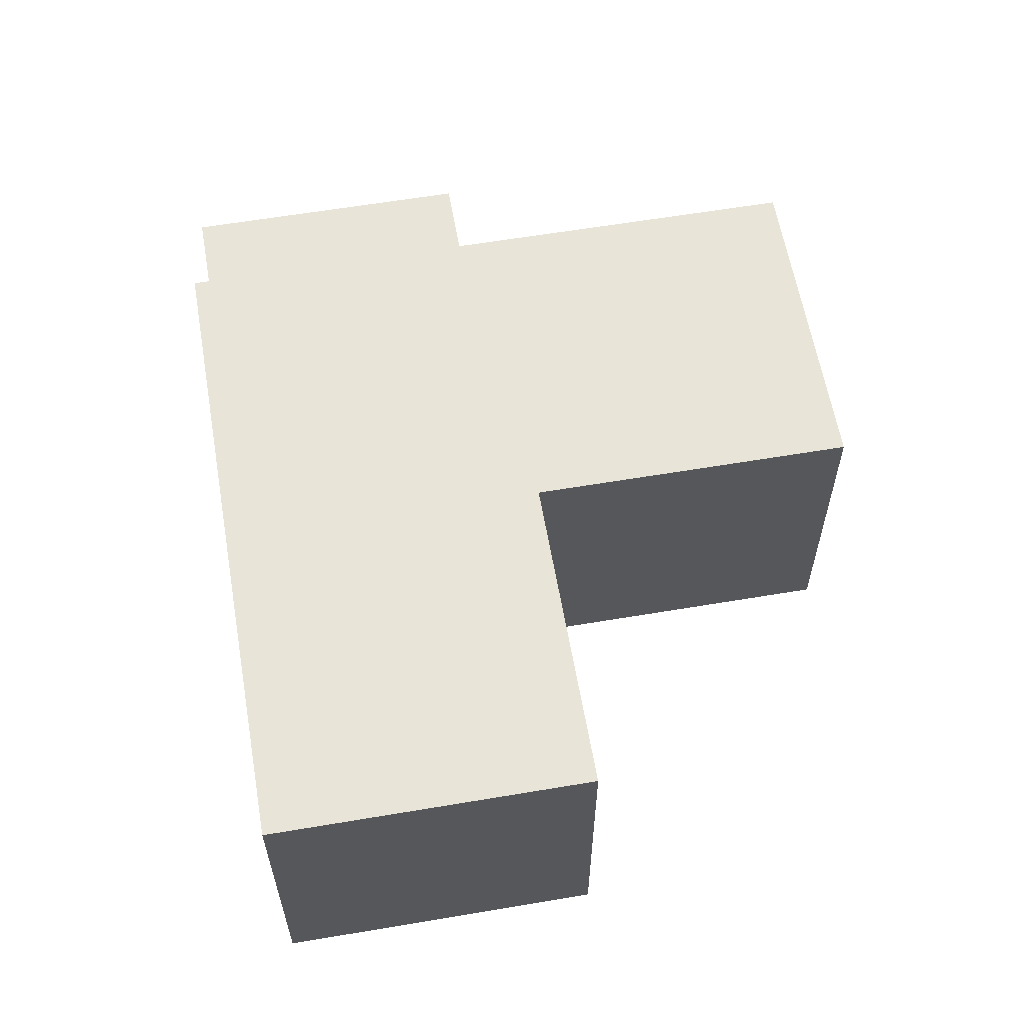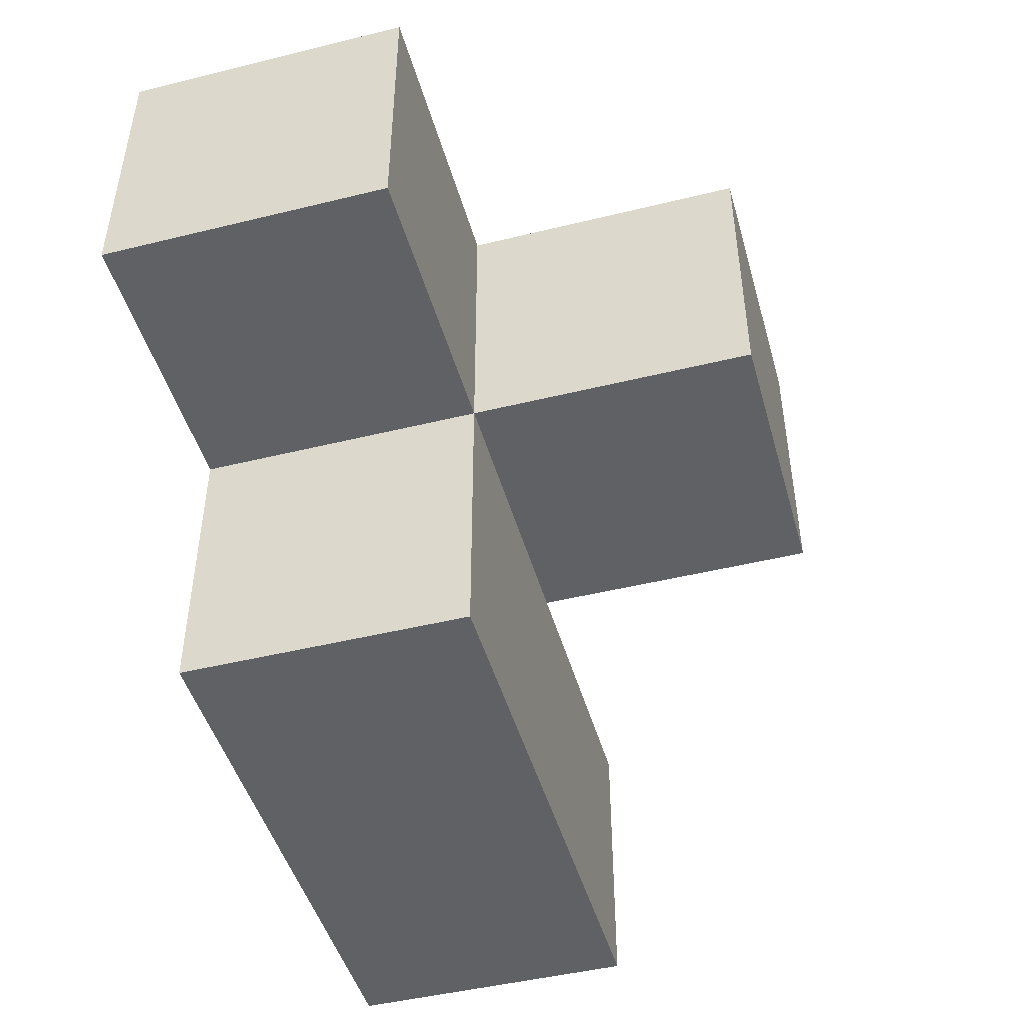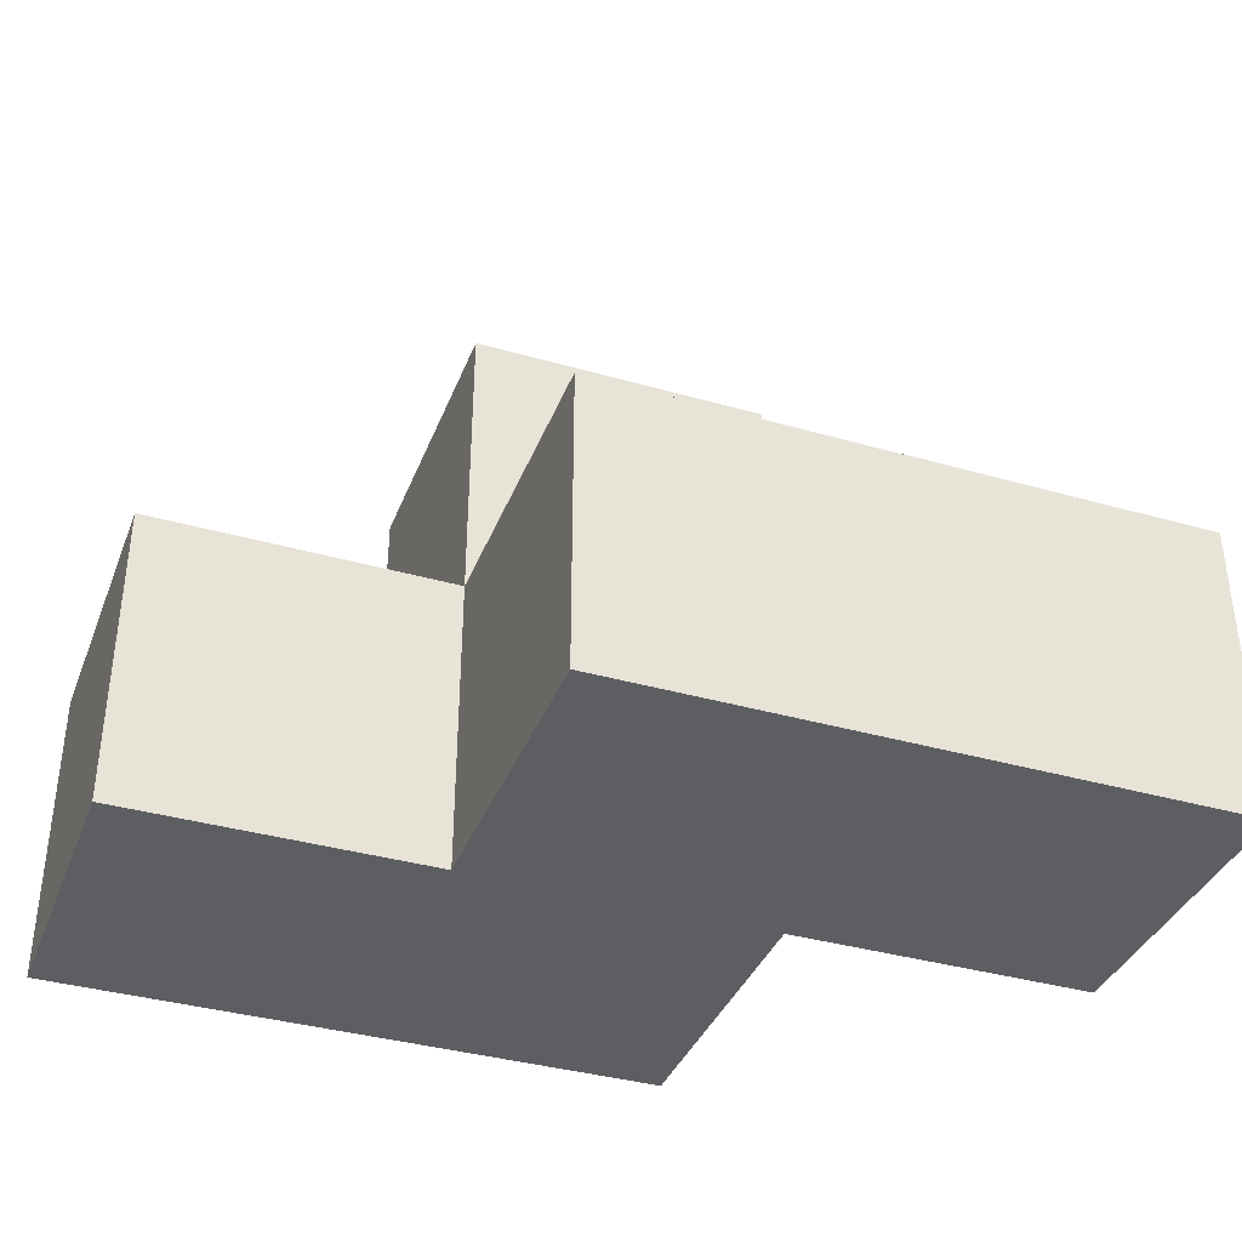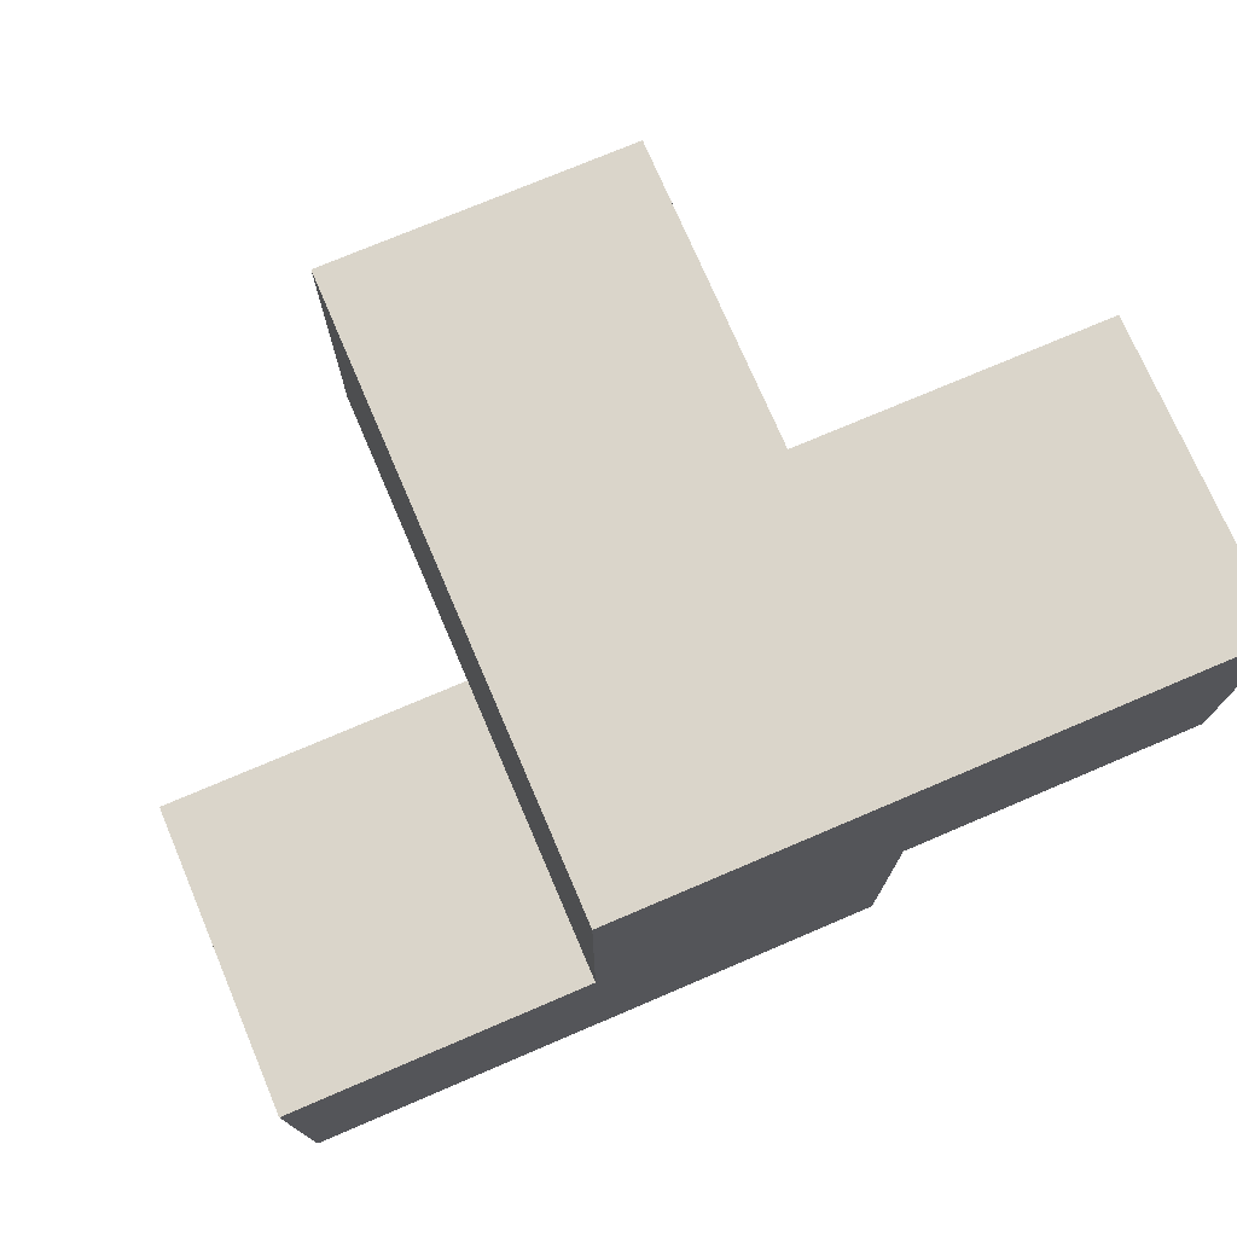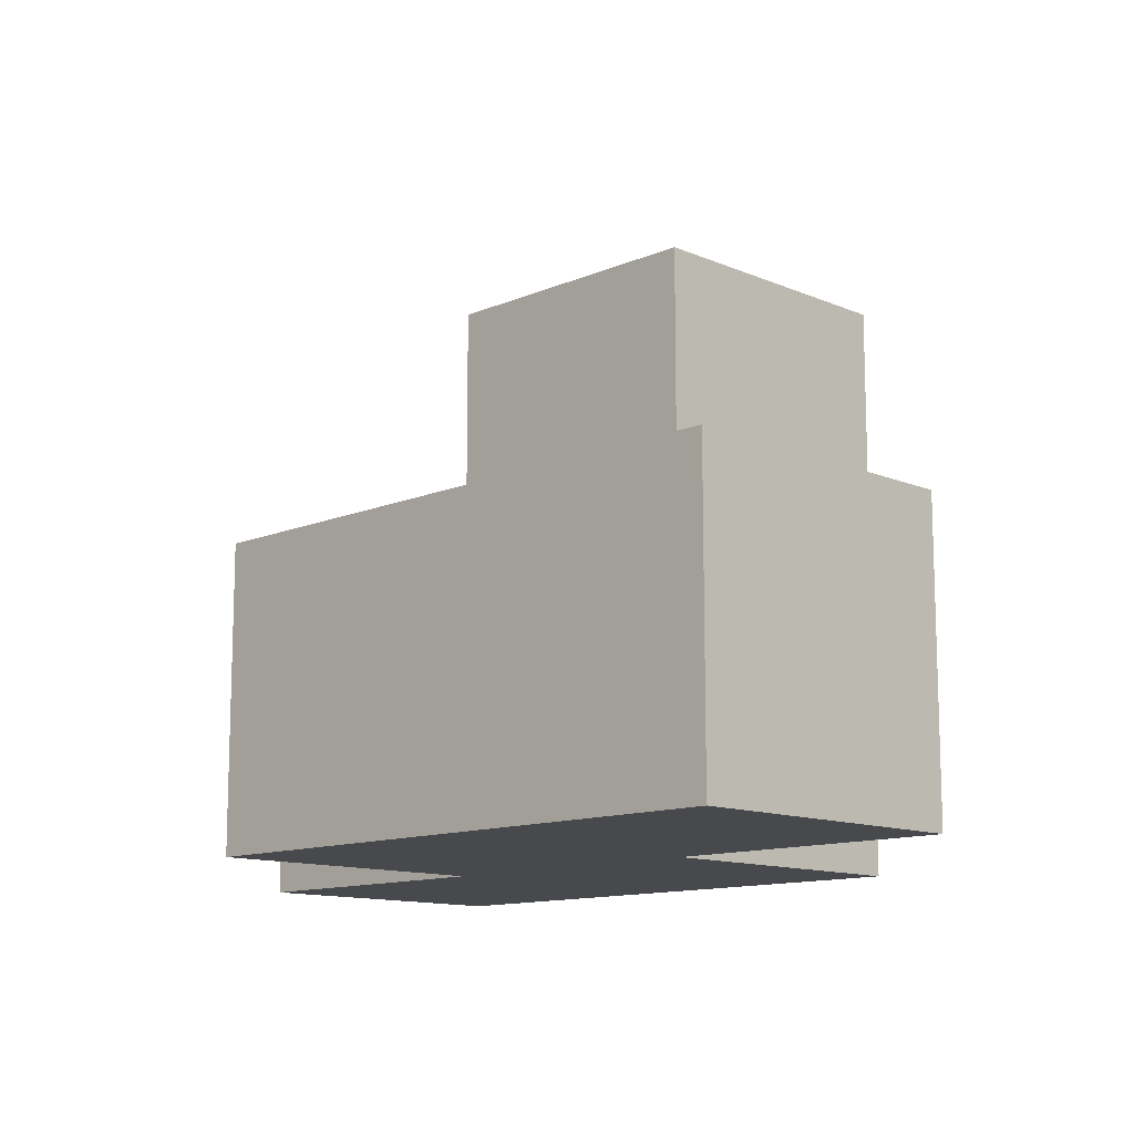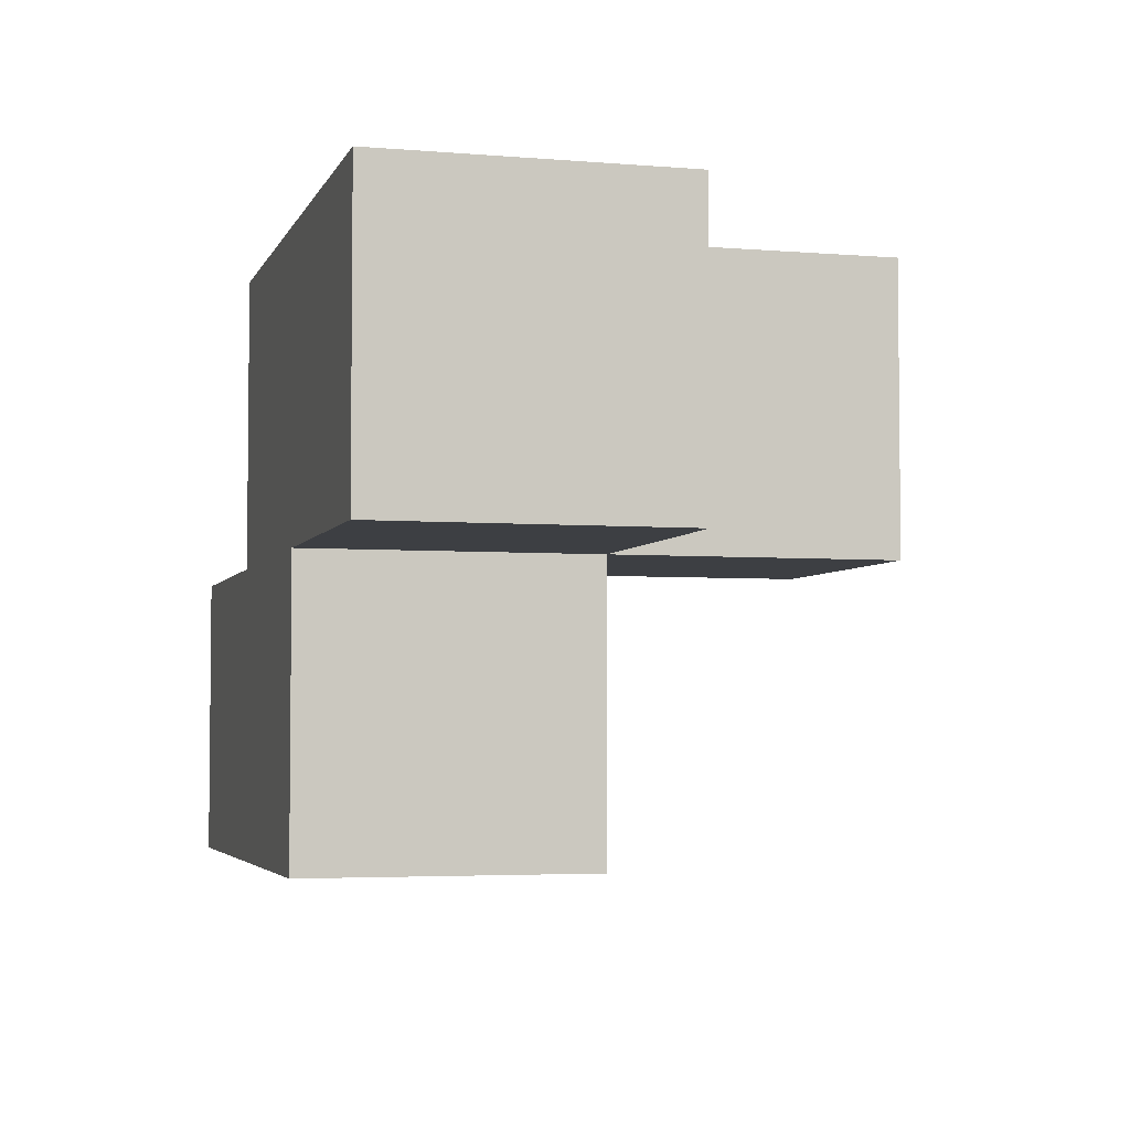
<metadata>
{"format":"obj","ext":"obj","renderer":"f3d","projection":"perspective","resolution":1024,"background":"white","views":[{"elev":60.6,"azim":-99.8,"up":"+Y"},{"elev":-46.7,"azim":-74.4,"up":"+Y"},{"elev":-37.4,"azim":-20.1,"up":"+Z"},{"elev":74.3,"azim":156.9,"up":"+Y"},{"elev":-12.2,"azim":45.0,"up":"+Z"},{"elev":-4.0,"azim":-105.4,"up":"+Y"}]}
</metadata>
<code>
v 2.005 2.001 2.007
v 2.005 1.011 2.997
v 1.015 2.001 2.007
v 1.015 2.991 2.997
v 2.995 1.011 2.007
v 2.995 2.001 3.987
v 2.995 2.991 2.007
v 3.985 1.011 2.007
v 2.005 2.991 2.997
v 2.005 2.001 3.987
v 2.005 1.011 2.007
v 3.985 2.001 2.997
v 2.995 2.001 2.997
v 1.015 2.991 2.007
v 2.995 2.991 3.987
v 2.005 2.991 2.007
v 3.985 2.001 2.007
v 2.005 2.001 2.997
v 2.995 1.011 2.997
v 2.995 2.001 2.007
v 1.015 2.001 2.997
v 2.995 2.991 2.997
v 2.005 2.991 3.987
v 3.985 1.011 2.997
f 20 1 7
f 16 7 1
f 7 16 22
f 9 22 16
f 20 7 13
f 22 13 7
f 1 3 16
f 14 16 3
f 21 18 4
f 9 4 18
f 3 1 21
f 18 21 1
f 16 14 9
f 4 9 14
f 14 3 4
f 21 4 3
f 5 11 20
f 1 20 11
f 2 19 18
f 13 18 19
f 11 5 2
f 19 2 5
f 1 11 18
f 2 18 11
f 10 6 23
f 15 23 6
f 18 13 10
f 6 10 13
f 22 9 15
f 23 15 9
f 9 18 23
f 10 23 18
f 13 22 6
f 15 6 22
f 8 5 17
f 20 17 5
f 19 24 13
f 12 13 24
f 5 8 19
f 24 19 8
f 17 20 12
f 13 12 20
f 8 17 24
f 12 24 17

</code>
